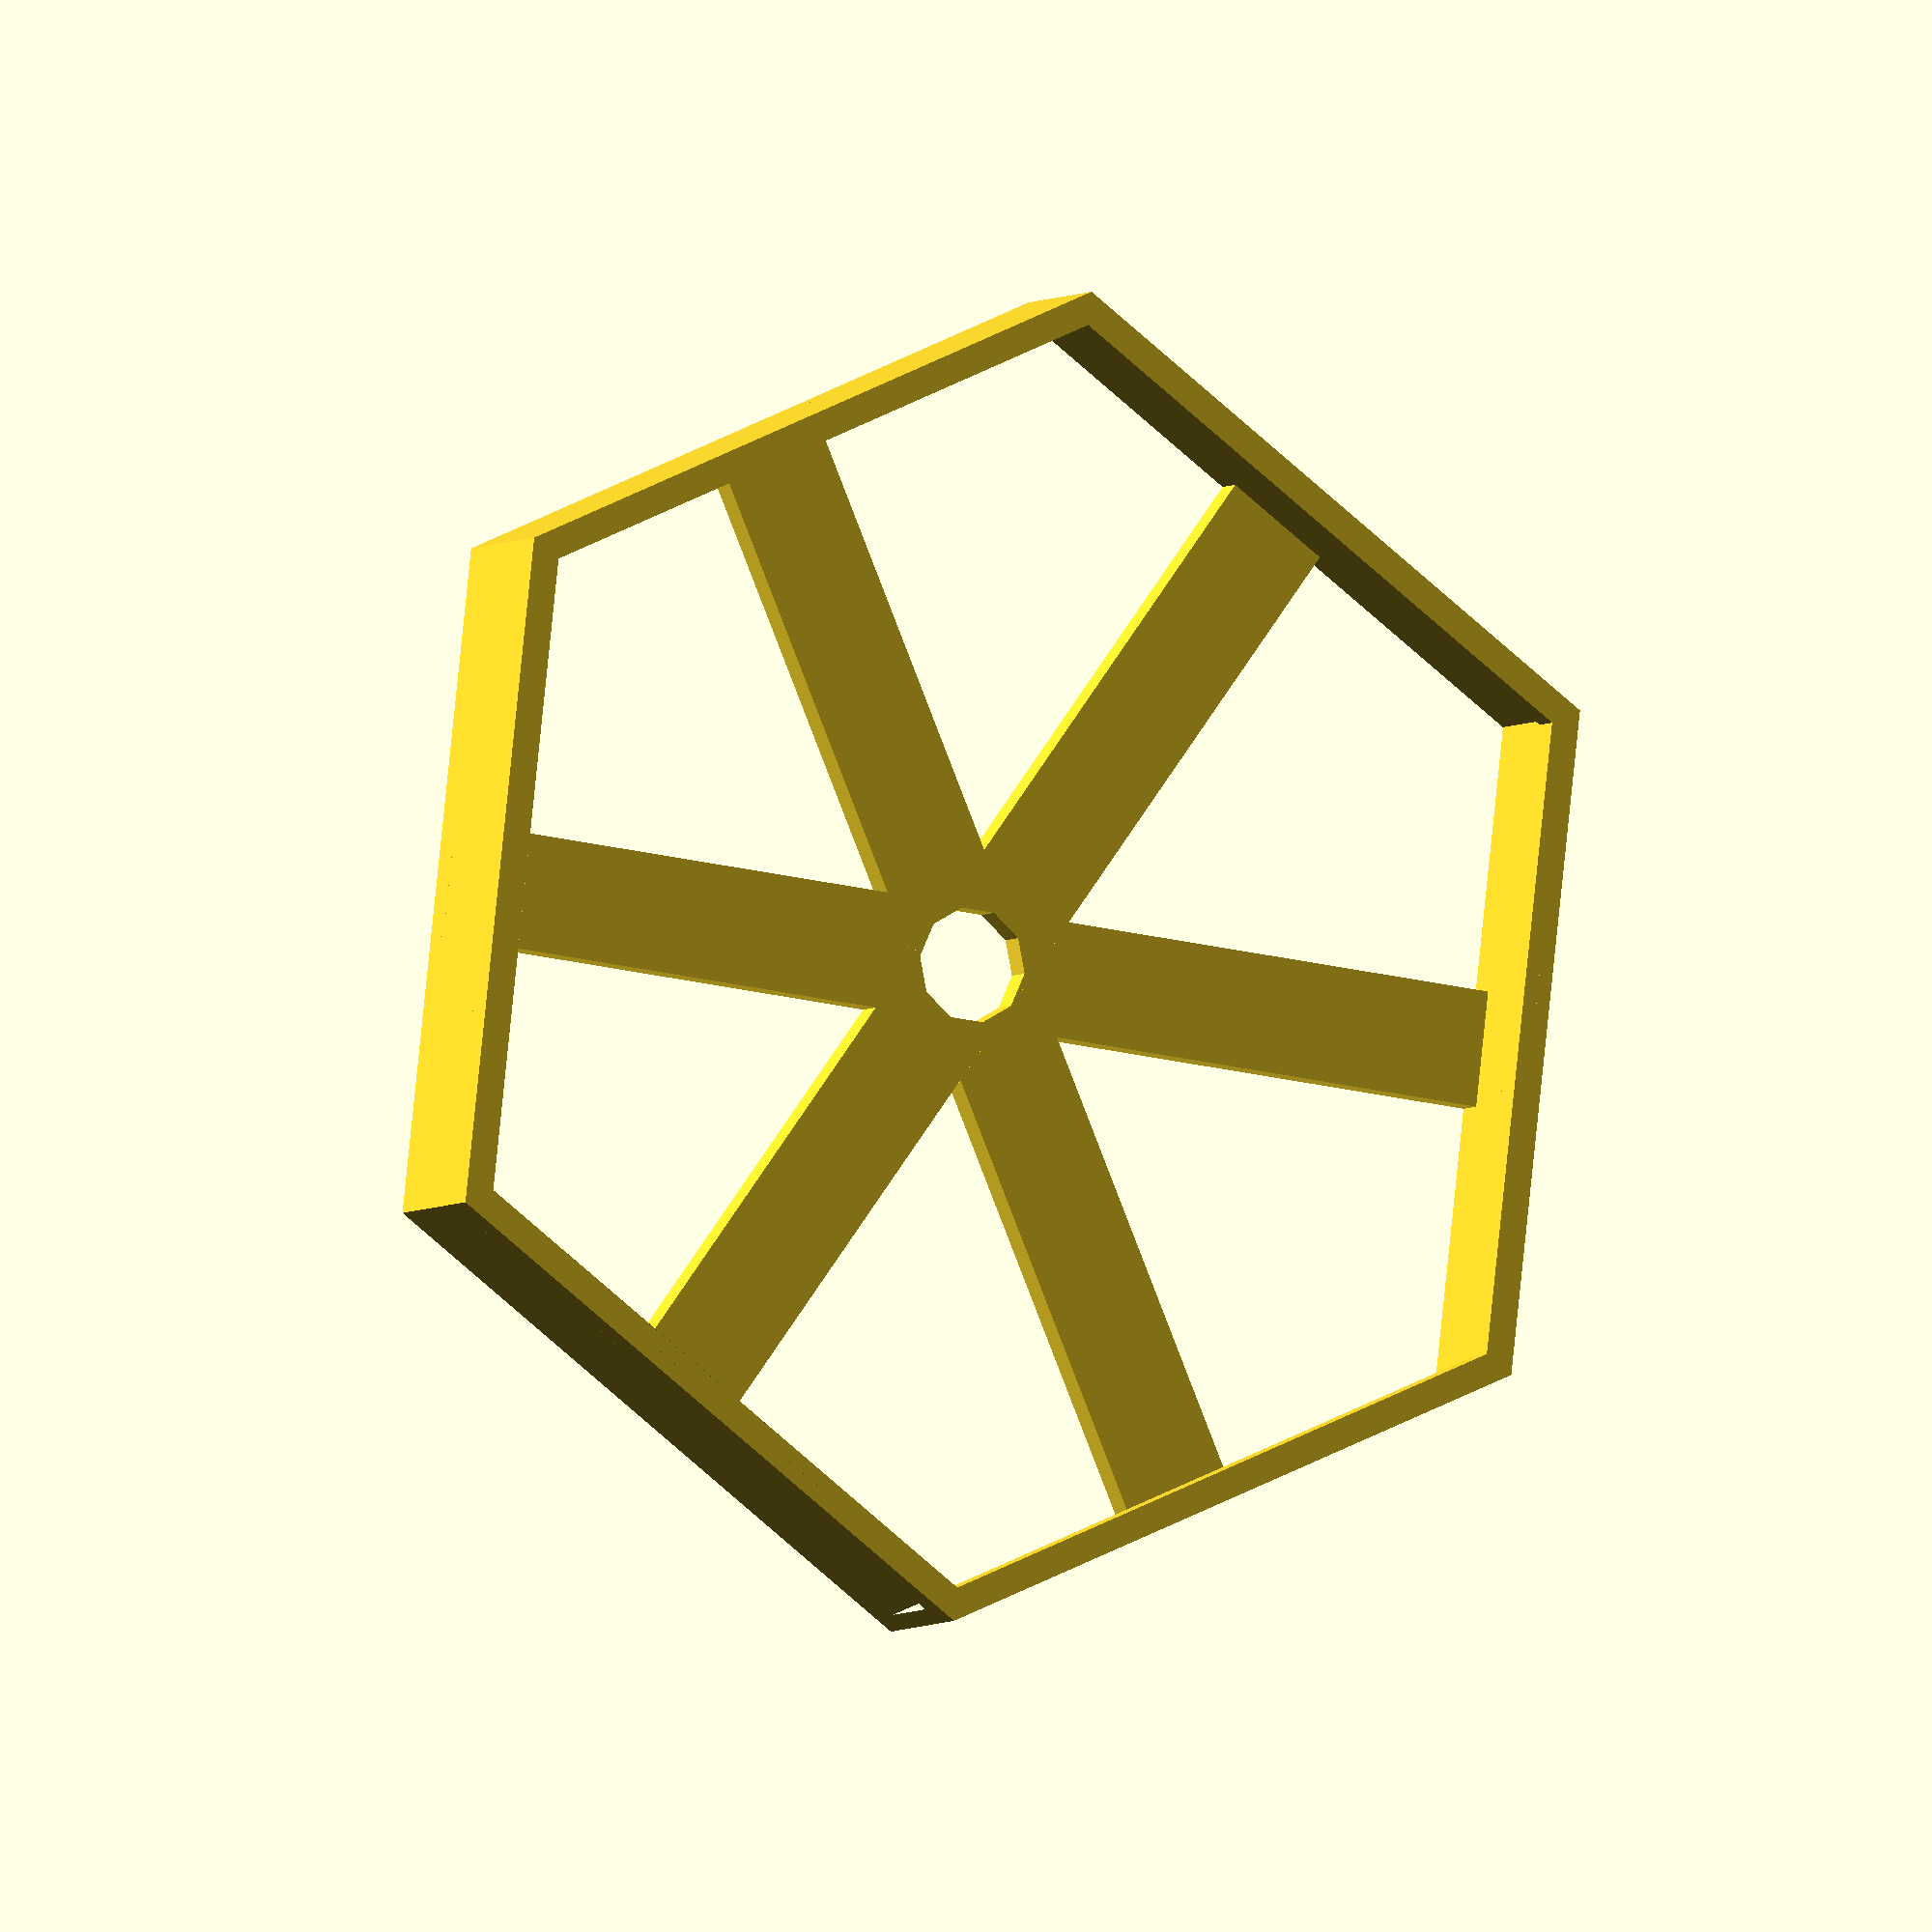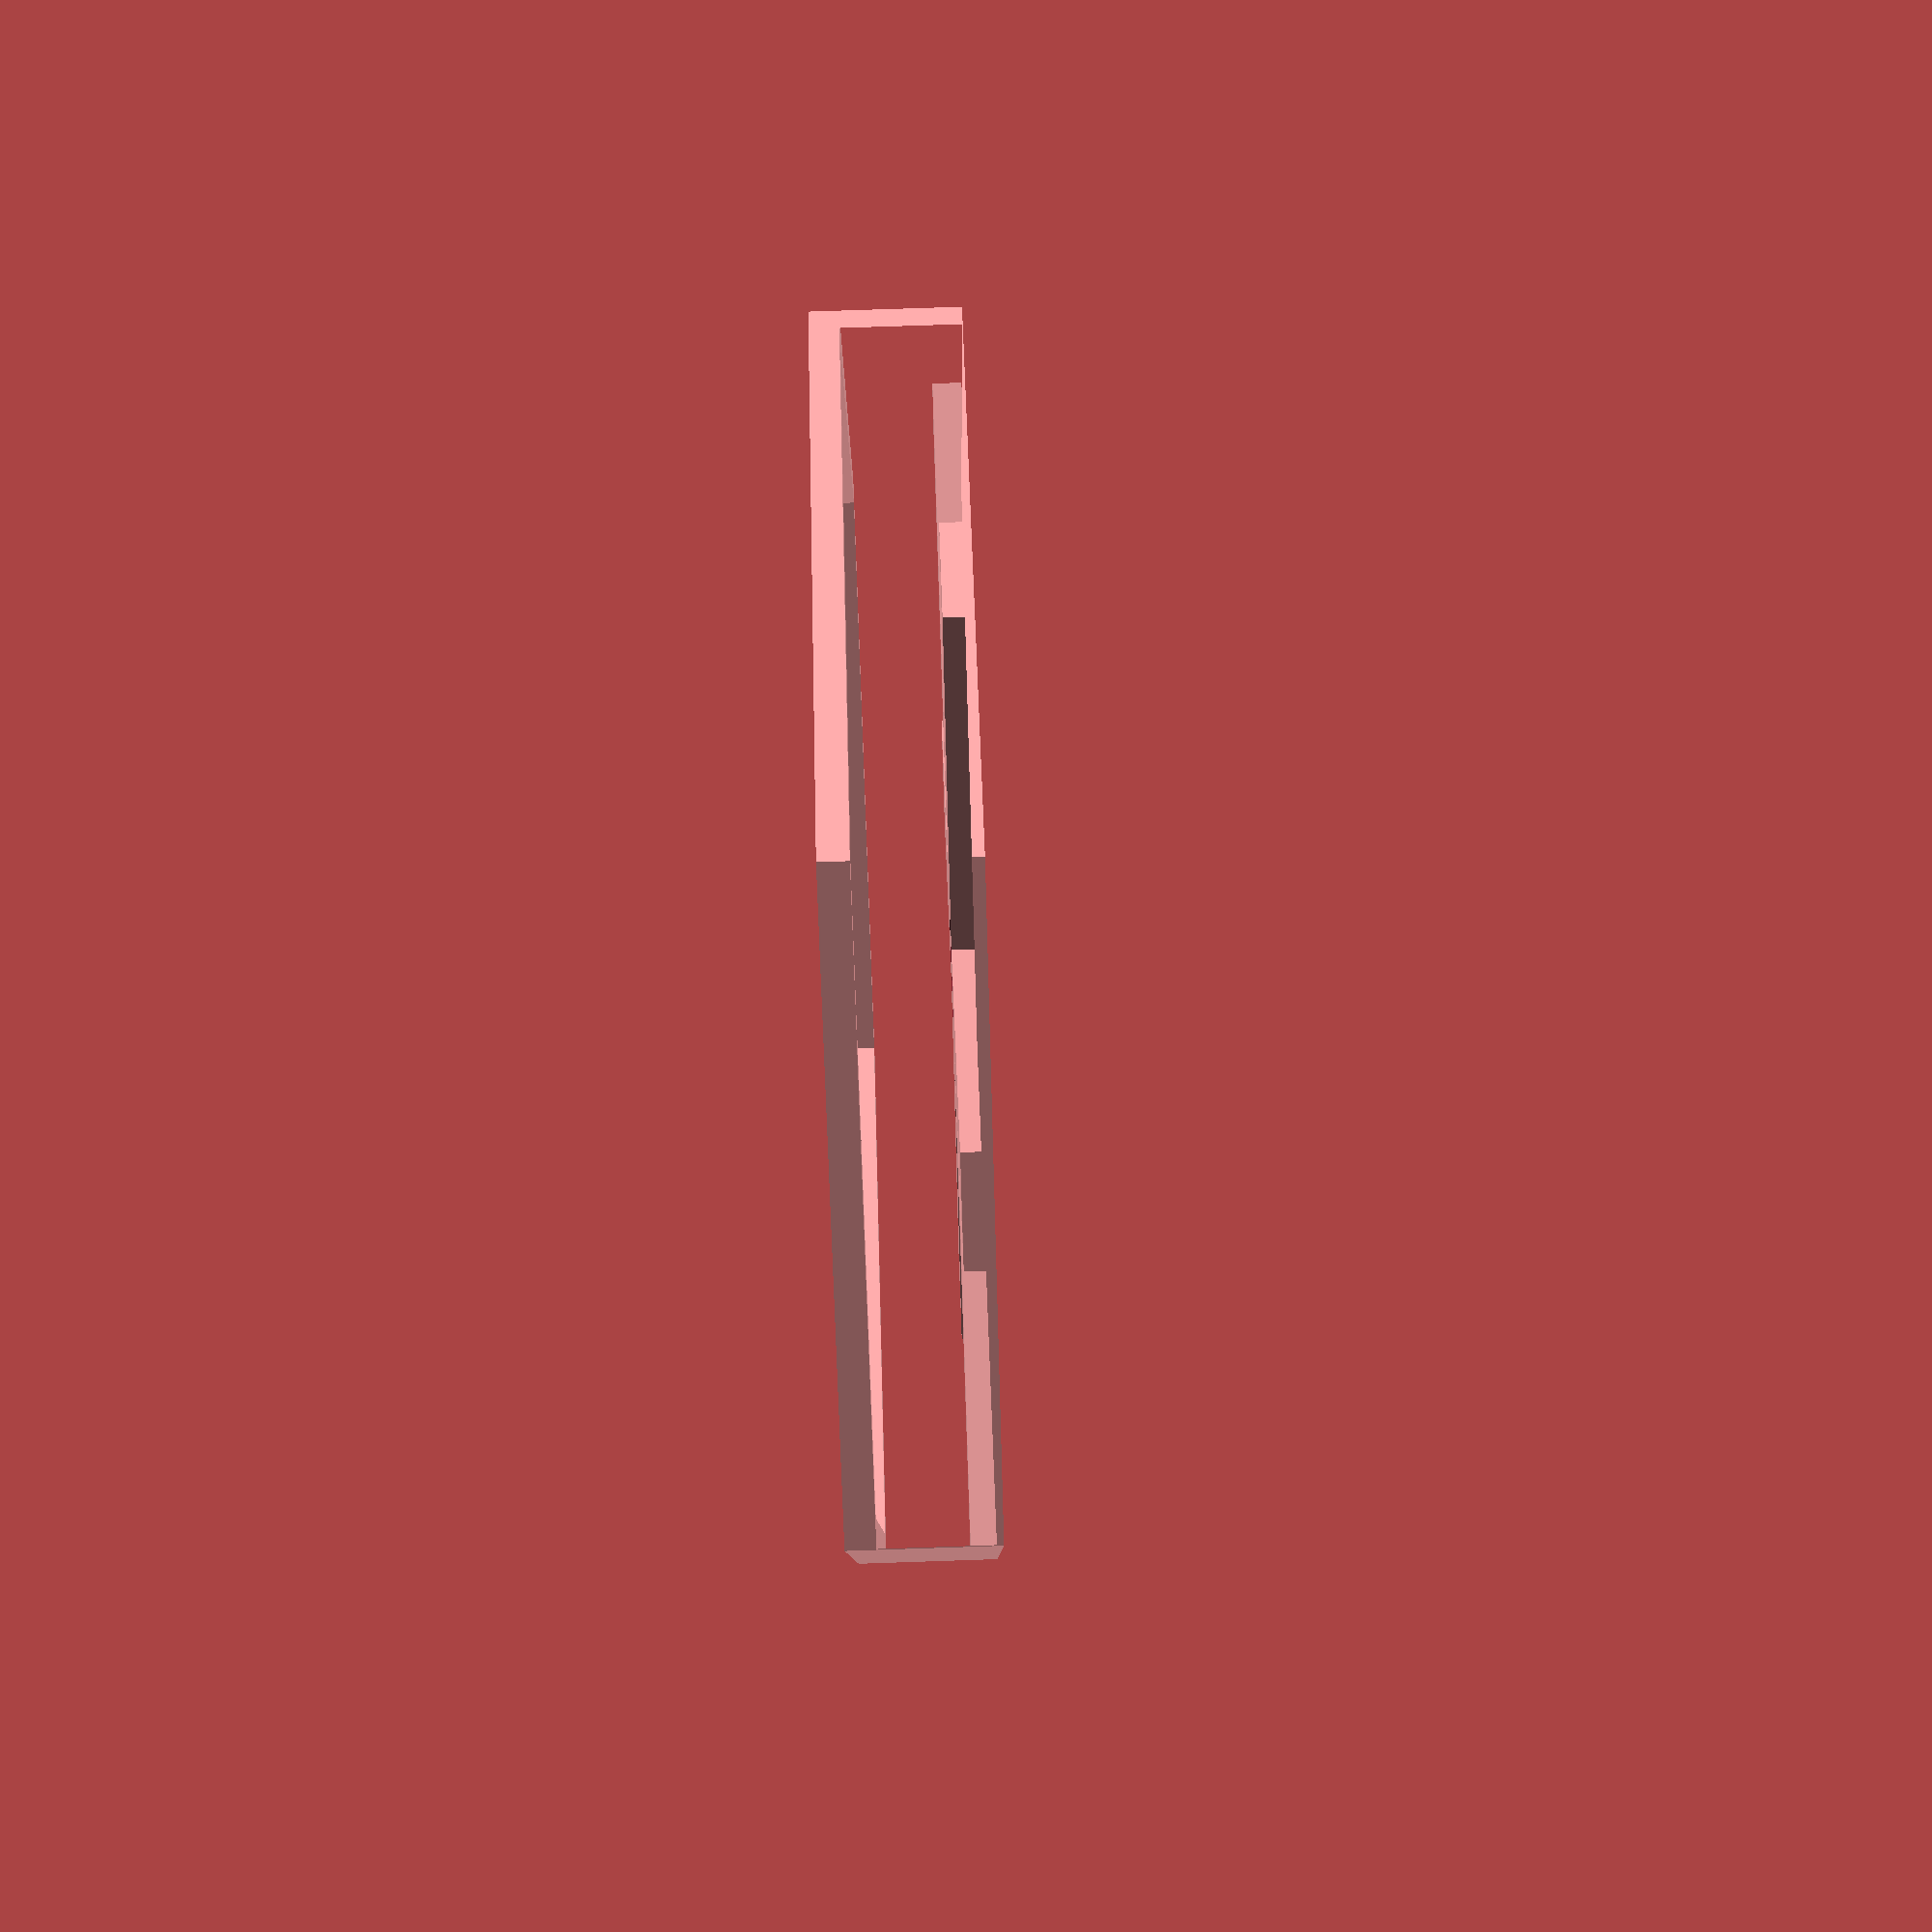
<openscad>
module hexagon(r,x,y,h){
    polygon(points=[
        [(r+x),(r*(tan(30)))+y],
        [x,(r*(2/sqrt(3)))+y],
        [-r+x,(r*(tan(30)))+y],
        [-r+x,-(r*(tan(30)))+y],
        [x,-(r*(2/sqrt(3)))+y], 
        [r+x,-(r*(tan(30)))+y]]);
}

h_total = 2.5;
h_lip = .5;
r_max = 10;
r_diff = .25;
r_lip = 9.5;
b_height = .5;
b_width = 2;

module case(){
    union() difference(){
        linear_extrude(h_total){
            union() difference() {
                hexagon(r_max,0,0);
                hexagon(r_max-r_diff,0,0);
            };
        };
        backplate();
    }

    translate([0,0,h_total-h_lip]){
        linear_extrude(h_lip){
            union() difference() {
                hexagon(r_max,0,0);
                hexagon(r_lip,0,0);
            };
        };
    }
}
module backplate(){
    translate([0,0,b_height/2]){
        union() difference() {
            for ( i = [0 : 2] ){
                rotate( (i * 120)+90)
                cube([b_width, 2*r_max, b_height], true);
            };
            cylinder(h = (b_height*2)+10, r = b_width/2, center = true, $fn=10);
        };
    };
}

case();

//translate([2*r_max+1, 0, 0]){
//    backplate();
//}

backplate();
</openscad>
<views>
elev=4.7 azim=6.5 roll=334.4 proj=o view=solid
elev=282.8 azim=124.8 roll=88.1 proj=p view=wireframe
</views>
